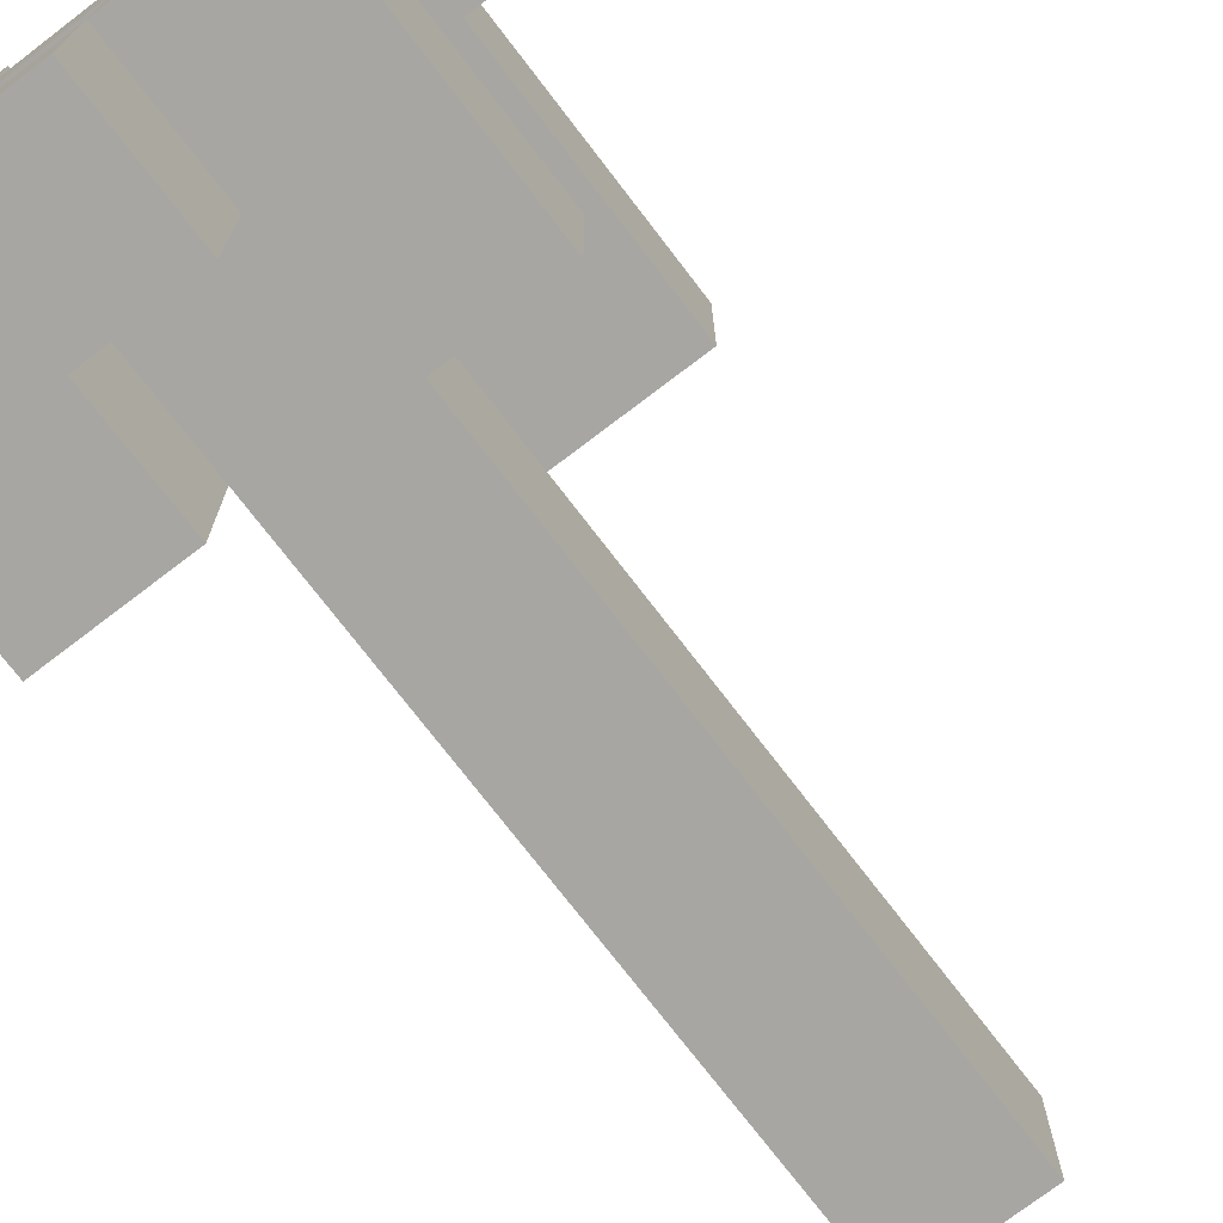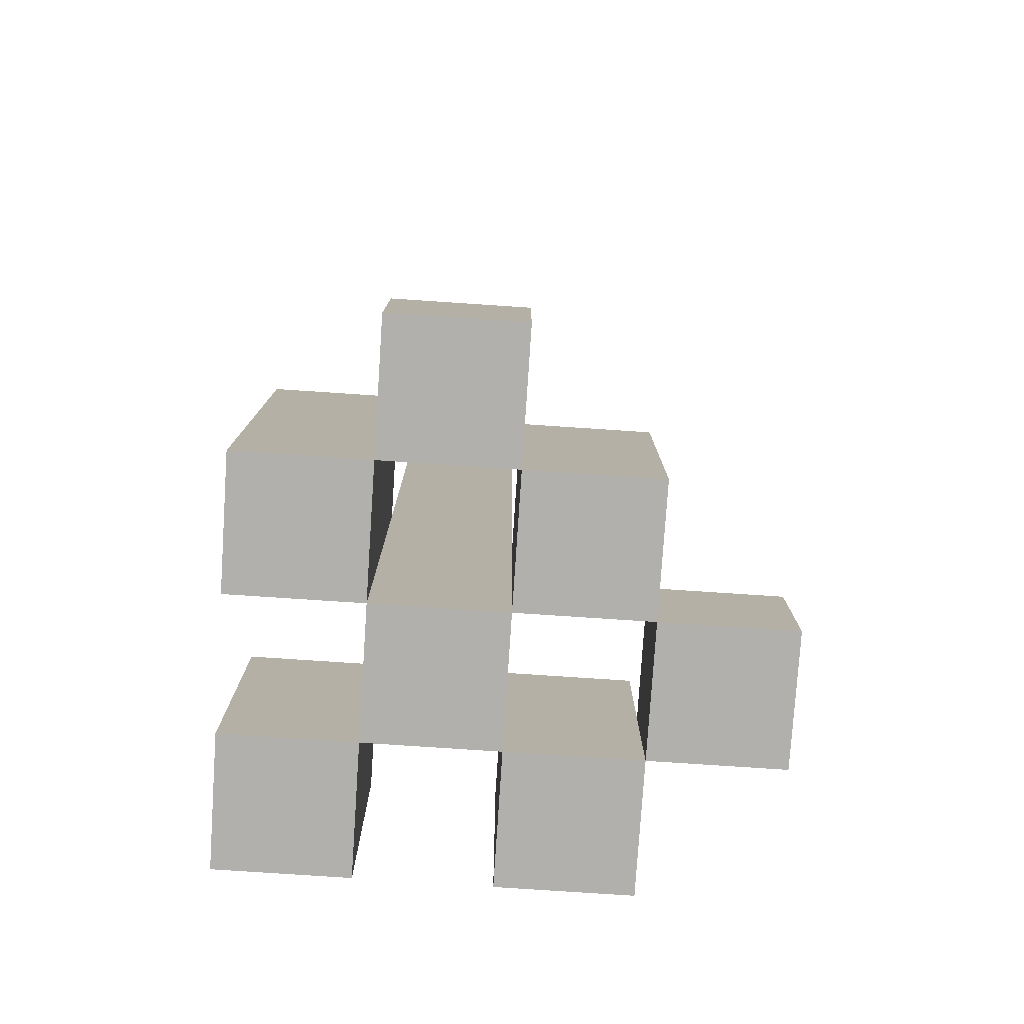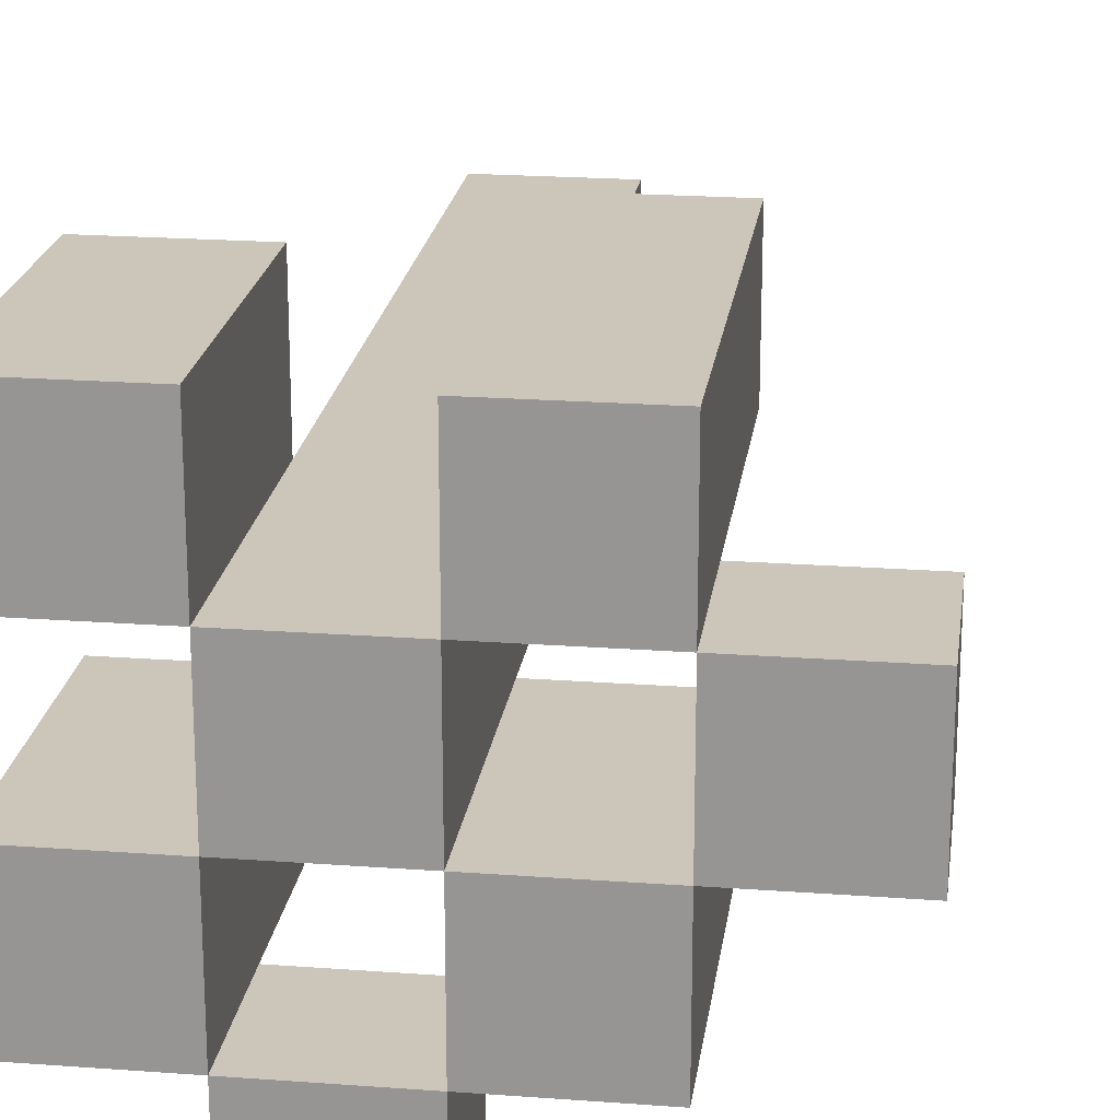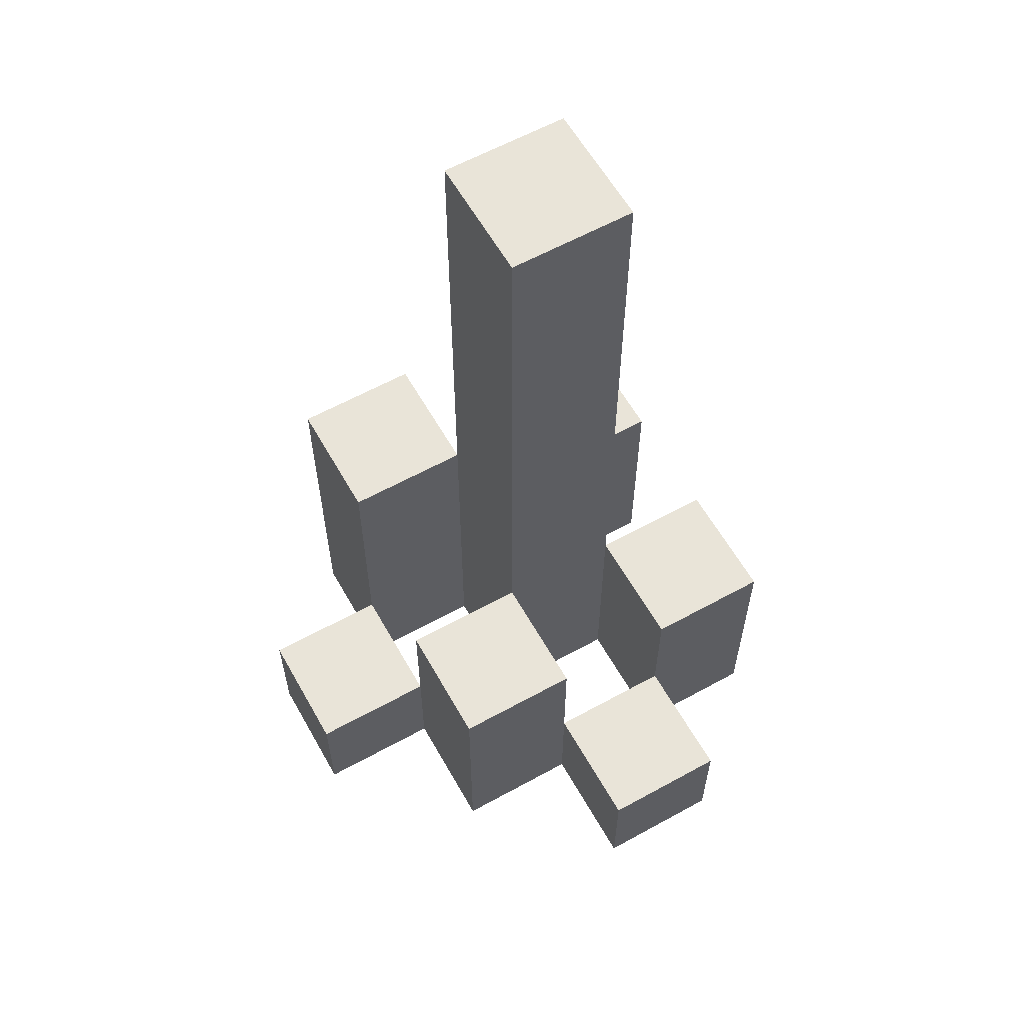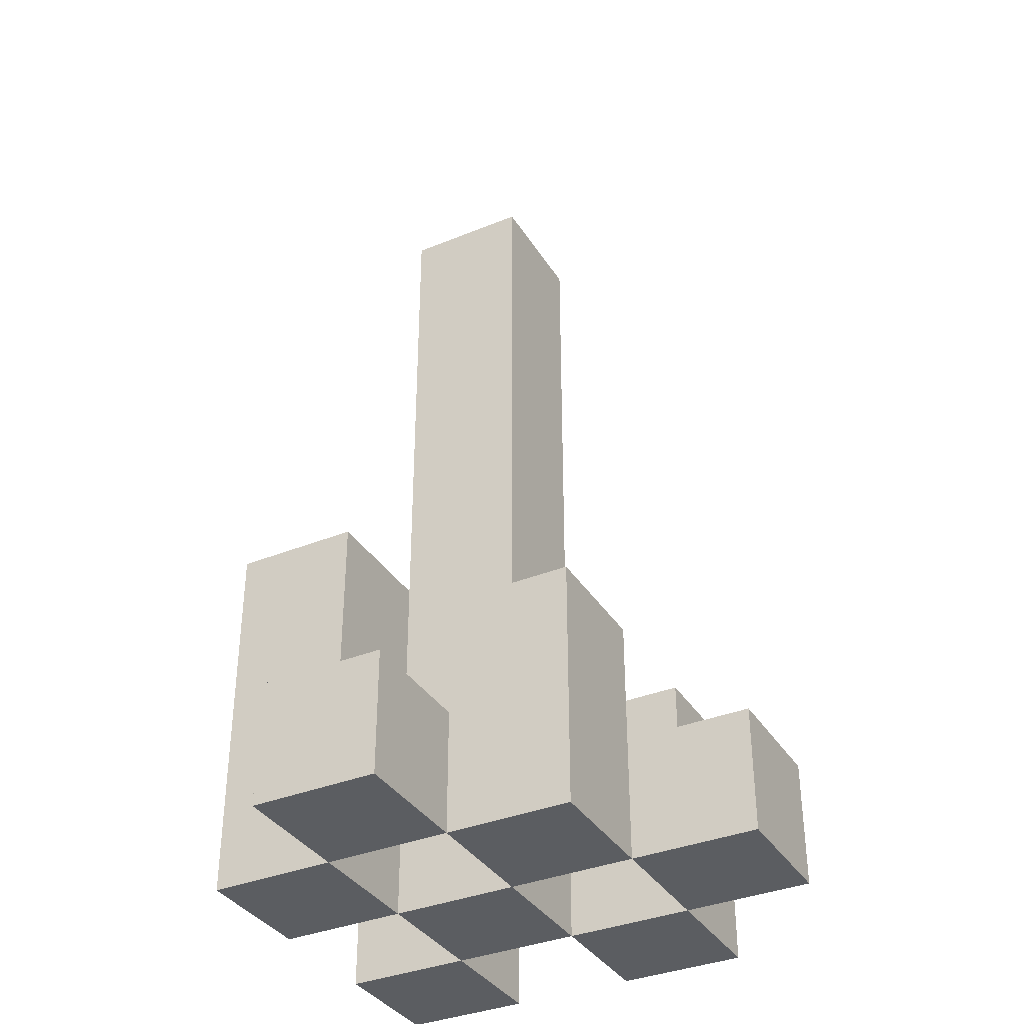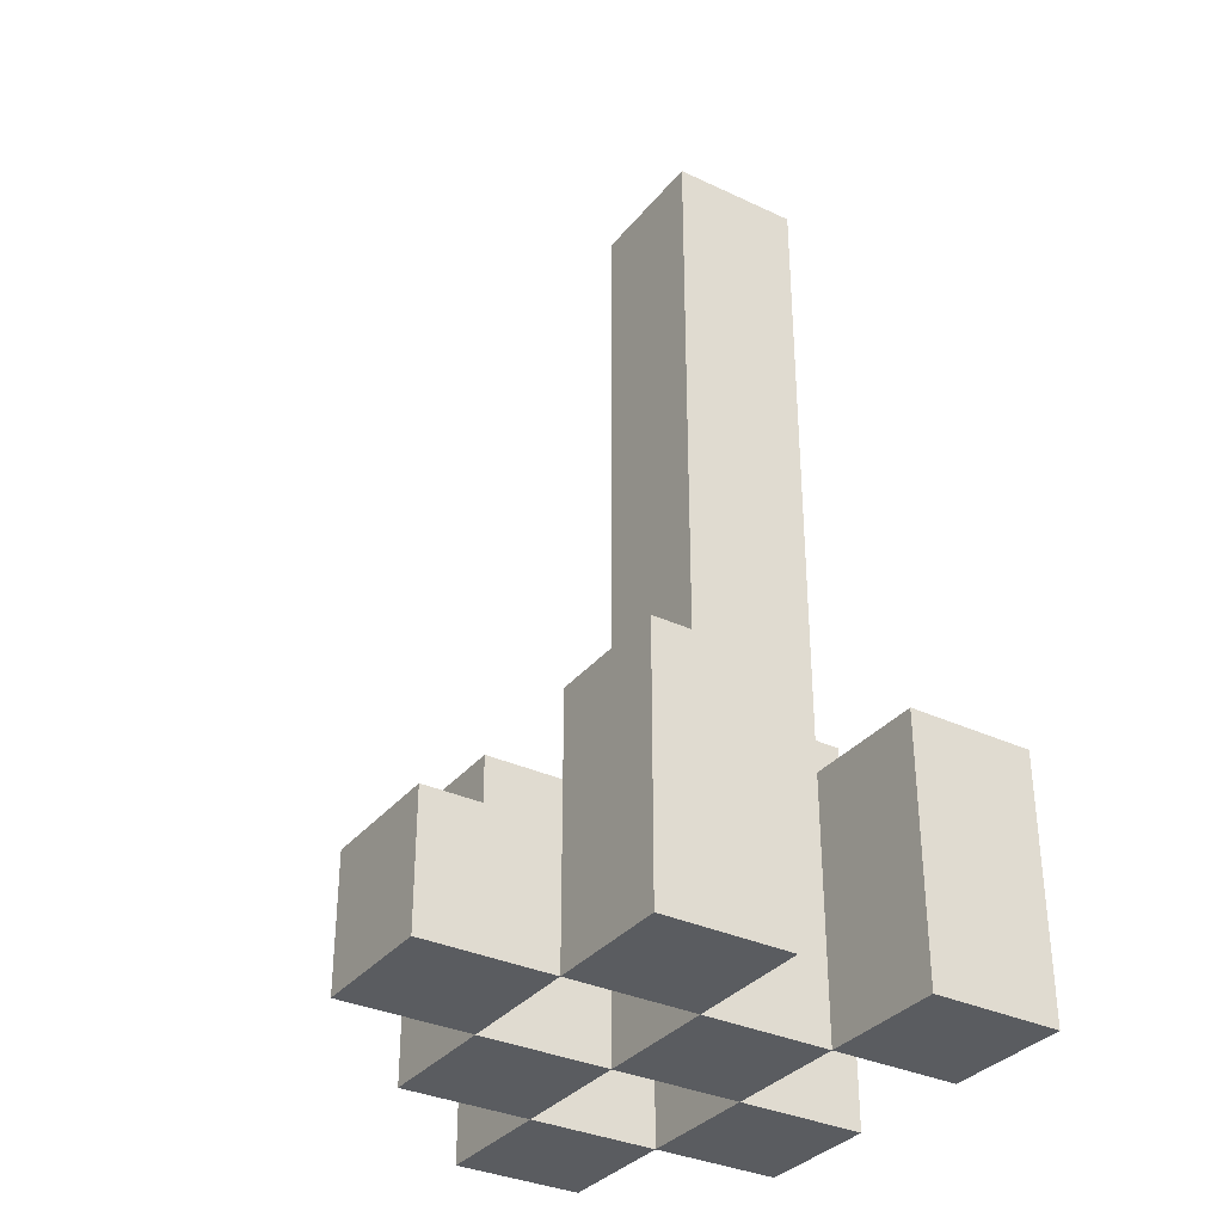
<metadata>
{"format":"obj","ext":"obj","renderer":"f3d","projection":"perspective","resolution":1024,"background":"white","views":[{"elev":-74.0,"azim":37.4,"up":"+Z"},{"elev":-78.6,"azim":86.2,"up":"+Y"},{"elev":21.0,"azim":7.6,"up":"+Z"},{"elev":60.5,"azim":150.6,"up":"+Y"},{"elev":-36.1,"azim":118.1,"up":"+Y"},{"elev":-33.6,"azim":-122.7,"up":"+Y"}]}
</metadata>
<code>
o
v -20.4 0.9 27.7
v -20.3 0.9 27.7
v -20.4 1 27.7
v -20.3 1 27.7
v -20.5 0.9 27.8
v -20.4 0.9 27.8
v -20.3 0.9 27.8
v -20.2 0.9 27.8
v -20.4 1 27.8
v -20.3 1 27.8
v -20.5 1.1 27.8
v -20.4 1.1 27.8
v -20.3 1.1 27.8
v -20.2 1.1 27.8
v -20.4 0.9 27.9
v -20.3 0.9 27.9
v -20.2 0.9 27.9
v -20.1 0.9 27.9
v -20.2 1 27.9
v -20.1 1 27.9
v -20.4 1.1 27.9
v -20.3 1.1 27.9
v -20.4 1.3 27.9
v -20.3 1.3 27.9
v -20.4 1.6 27.9
v -20.3 1.6 27.9
v -20.5 0.9 28
v -20.4 0.9 28
v -20.3 0.9 28
v -20.2 0.9 28
v -20.2 1 28
v -20.5 1.1 28
v -20.4 1.1 28
v -20.3 1.2 28
v -20.2 1.2 28
v -20.4 0.9 27.8
v -20.3 0.9 27.8
v -20.4 1 27.8
v -20.3 1 27.8
v -20.5 0.9 27.9
v -20.4 0.9 27.9
v -20.3 0.9 27.9
v -20.2 0.9 27.9
v -20.2 1 27.9
v -20.5 1.1 27.9
v -20.4 1.1 27.9
v -20.3 1.1 27.9
v -20.2 1.1 27.9
v -20.4 0.9 28
v -20.3 0.9 28
v -20.2 0.9 28
v -20.1 0.9 28
v -20.2 1 28
v -20.1 1 28
v -20.4 1.1 28
v -20.3 1.2 28
v -20.4 1.3 28
v -20.3 1.3 28
v -20.4 1.6 28
v -20.3 1.6 28
v -20.5 0.9 28.1
v -20.4 0.9 28.1
v -20.3 0.9 28.1
v -20.2 0.9 28.1
v -20.5 1.1 28.1
v -20.4 1.1 28.1
v -20.3 1.2 28.1
v -20.2 1.2 28.1
v -20.5 0.9 27.8
v -20.5 1.1 27.8
v -20.5 0.9 27.9
v -20.5 1.1 27.9
v -20.5 0.9 28
v -20.5 1.1 28
v -20.5 0.9 28.1
v -20.5 1.1 28.1
v -20.4 0.9 27.7
v -20.4 1 27.7
v -20.4 0.9 27.8
v -20.4 1 27.8
v -20.4 0.9 27.9
v -20.4 1.1 27.9
v -20.4 1.3 27.9
v -20.4 1.6 27.9
v -20.4 0.9 28
v -20.4 1.1 28
v -20.4 1.3 28
v -20.4 1.6 28
v -20.3 0.9 27.8
v -20.3 1 27.8
v -20.3 1.1 27.8
v -20.3 0.9 27.9
v -20.3 1.1 27.9
v -20.3 0.9 28
v -20.3 1.2 28
v -20.3 0.9 28.1
v -20.3 1.2 28.1
v -20.2 0.9 27.9
v -20.2 1 27.9
v -20.2 0.9 28
v -20.2 1 28
v -20.4 0.9 27.8
v -20.4 1 27.8
v -20.4 1.1 27.8
v -20.4 0.9 27.9
v -20.4 1.1 27.9
v -20.4 0.9 28
v -20.4 1.1 28
v -20.4 0.9 28.1
v -20.4 1.1 28.1
v -20.3 0.9 27.7
v -20.3 1 27.7
v -20.3 0.9 27.8
v -20.3 1 27.8
v -20.3 0.9 27.9
v -20.3 1.1 27.9
v -20.3 1.3 27.9
v -20.3 1.6 27.9
v -20.3 0.9 28
v -20.3 1.2 28
v -20.3 1.3 28
v -20.3 1.6 28
v -20.2 0.9 27.8
v -20.2 1.1 27.8
v -20.2 0.9 27.9
v -20.2 1 27.9
v -20.2 1.1 27.9
v -20.2 0.9 28
v -20.2 1 28
v -20.2 1.2 28
v -20.2 0.9 28.1
v -20.2 1.2 28.1
v -20.1 0.9 27.9
v -20.1 1 27.9
v -20.1 0.9 28
v -20.1 1 28
v -20.5 0.9 27.8
v -20.5 0.9 27.9
v -20.5 0.9 28
v -20.5 0.9 28.1
v -20.4 0.9 27.7
v -20.4 0.9 27.8
v -20.4 0.9 27.9
v -20.4 0.9 28
v -20.4 0.9 28.1
v -20.3 0.9 27.7
v -20.3 0.9 27.8
v -20.3 0.9 27.9
v -20.3 0.9 28
v -20.3 0.9 28.1
v -20.2 0.9 27.8
v -20.2 0.9 27.9
v -20.2 0.9 28
v -20.2 0.9 28.1
v -20.1 0.9 27.9
v -20.1 0.9 28
v -20.4 1 27.7
v -20.4 1 27.8
v -20.3 1 27.7
v -20.3 1 27.8
v -20.2 1 27.9
v -20.2 1 28
v -20.1 1 27.9
v -20.1 1 28
v -20.5 1.1 27.8
v -20.5 1.1 27.9
v -20.5 1.1 28
v -20.5 1.1 28.1
v -20.4 1.1 27.8
v -20.4 1.1 27.9
v -20.4 1.1 28
v -20.4 1.1 28.1
v -20.3 1.1 27.8
v -20.3 1.1 27.9
v -20.2 1.1 27.8
v -20.2 1.1 27.9
v -20.3 1.2 28
v -20.3 1.2 28.1
v -20.2 1.2 28
v -20.2 1.2 28.1
v -20.4 1.6 27.9
v -20.4 1.6 28
v -20.3 1.6 27.9
v -20.3 1.6 28
f 3 2 1
f 4 2 3
f 9 6 5
f 10 8 7
f 11 9 5
f 12 9 11
f 13 8 10
f 14 8 13
f 19 18 17
f 20 18 19
f 21 16 15
f 22 16 21
f 23 22 21
f 24 22 23
f 25 24 23
f 26 24 25
f 31 30 29
f 32 28 27
f 33 28 32
f 34 31 29
f 35 31 34
f 36 37 38
f 38 37 39
f 42 43 44
f 40 41 45
f 45 41 46
f 42 44 47
f 47 44 48
f 51 52 53
f 53 52 54
f 49 50 55
f 55 50 56
f 55 56 57
f 57 56 58
f 57 58 59
f 59 58 60
f 61 62 65
f 65 62 66
f 63 64 67
f 67 64 68
f 71 70 69
f 72 70 71
f 75 74 73
f 76 74 75
f 79 78 77
f 80 78 79
f 85 82 81
f 85 83 82
f 86 83 85
f 87 84 83
f 87 83 86
f 88 84 87
f 92 90 89
f 92 91 90
f 93 91 92
f 96 95 94
f 97 95 96
f 100 99 98
f 101 99 100
f 102 103 105
f 103 104 105
f 105 104 106
f 107 108 109
f 109 108 110
f 111 112 113
f 113 112 114
f 115 116 119
f 116 117 119
f 119 117 120
f 117 118 121
f 120 117 121
f 121 118 122
f 123 124 125
f 125 124 126
f 126 124 127
f 128 129 131
f 129 130 131
f 131 130 132
f 133 134 135
f 135 134 136
f 142 138 137
f 143 138 142
f 144 140 139
f 145 140 144
f 146 142 141
f 147 142 146
f 148 144 143
f 149 144 148
f 151 148 147
f 152 148 151
f 153 150 149
f 154 150 153
f 155 153 152
f 156 153 155
f 157 158 159
f 159 158 160
f 161 162 163
f 163 162 164
f 165 166 169
f 169 166 170
f 167 168 171
f 171 168 172
f 173 174 175
f 175 174 176
f 177 178 179
f 179 178 180
f 181 182 183
f 183 182 184

</code>
